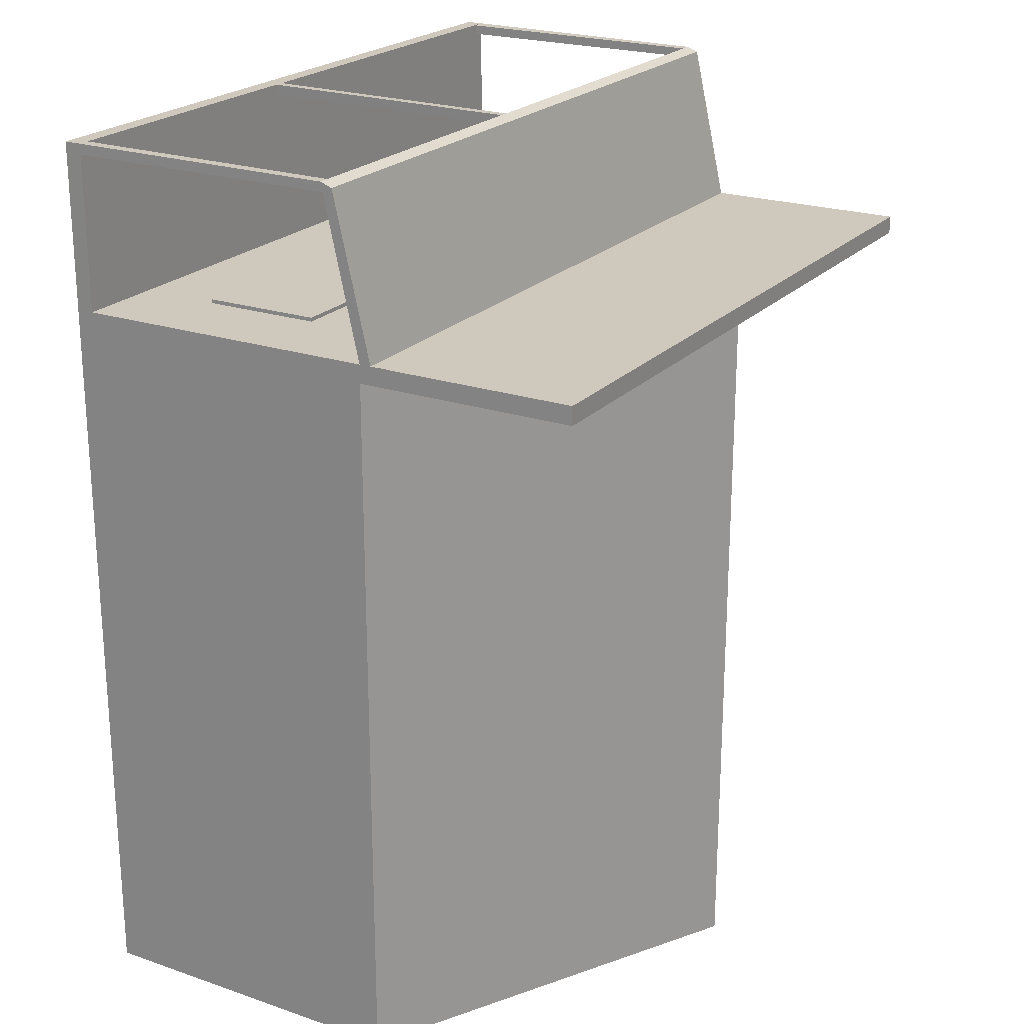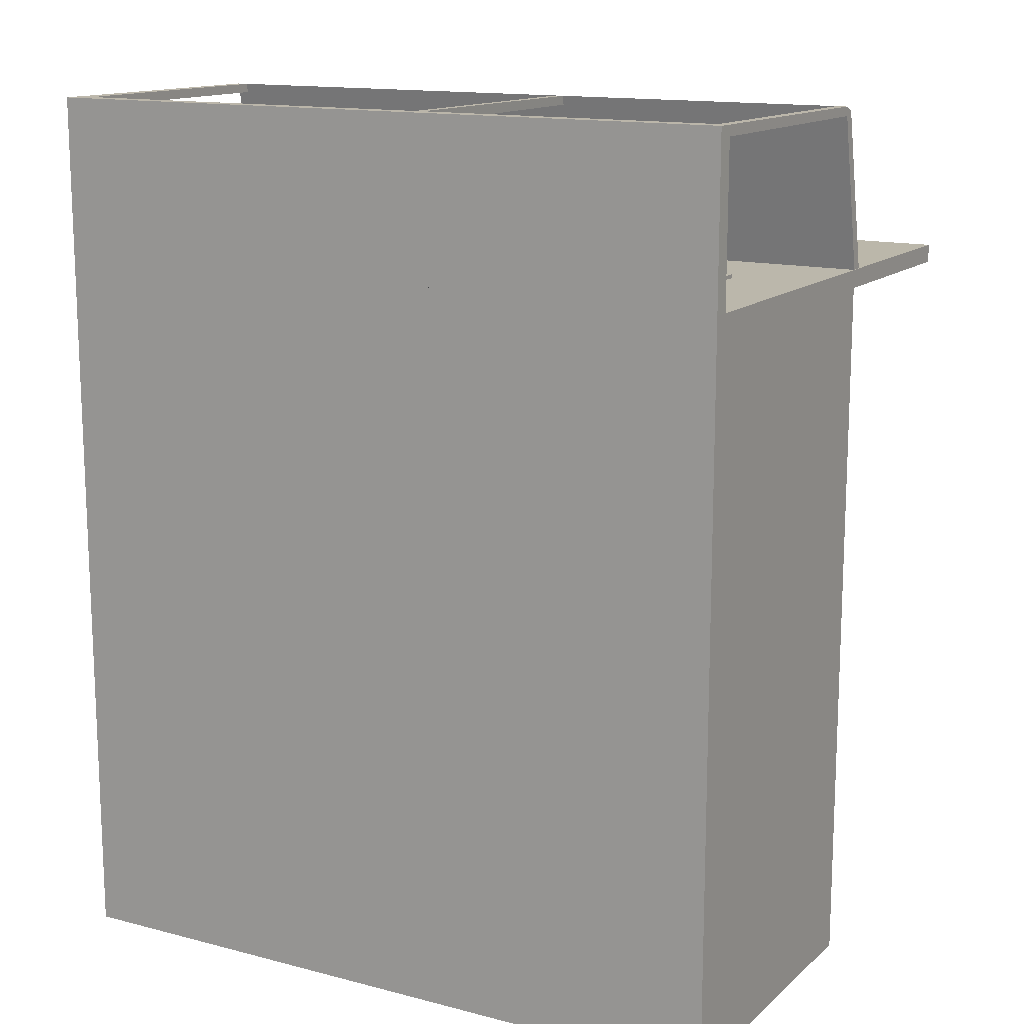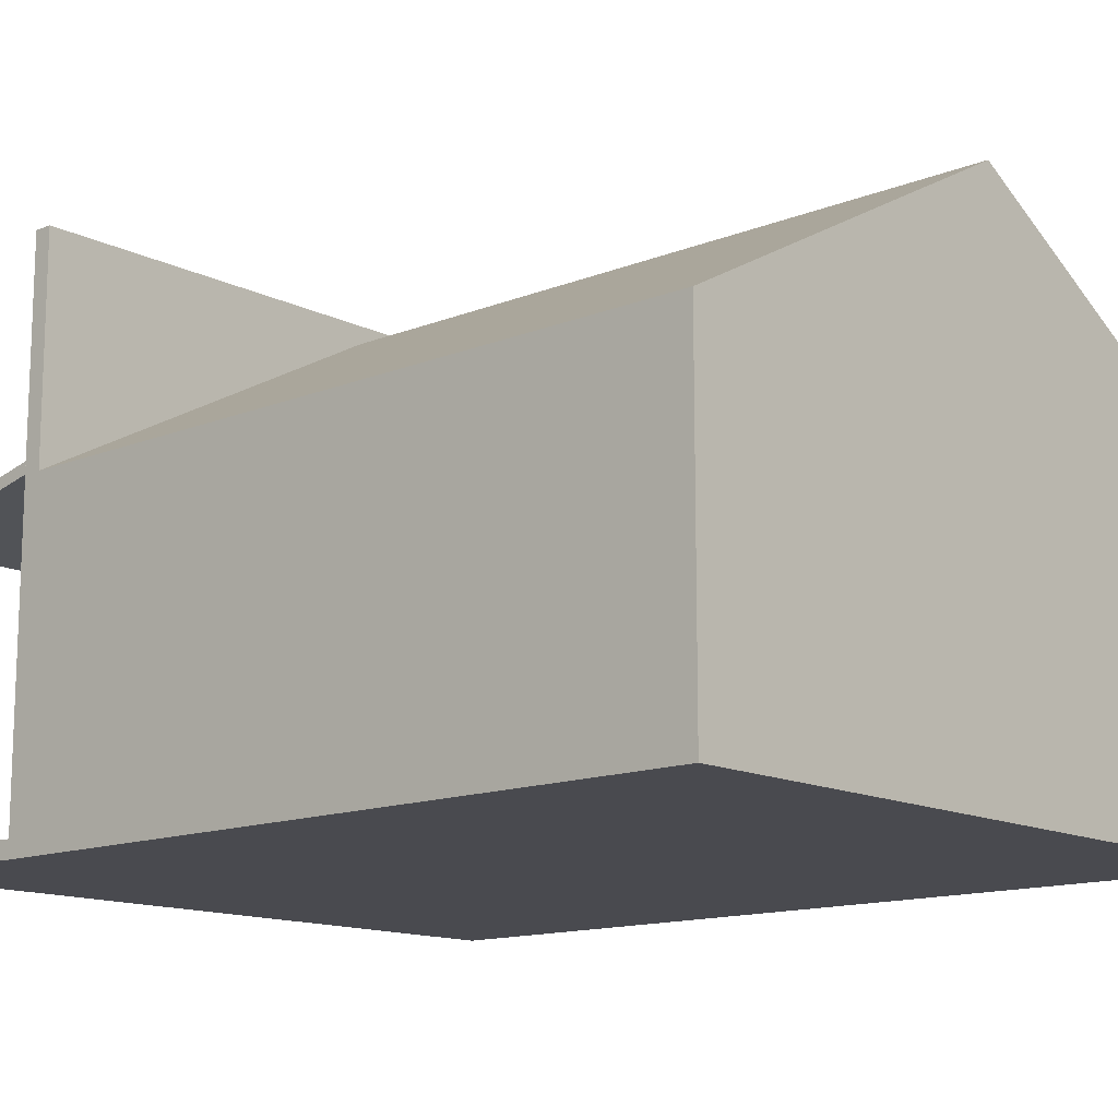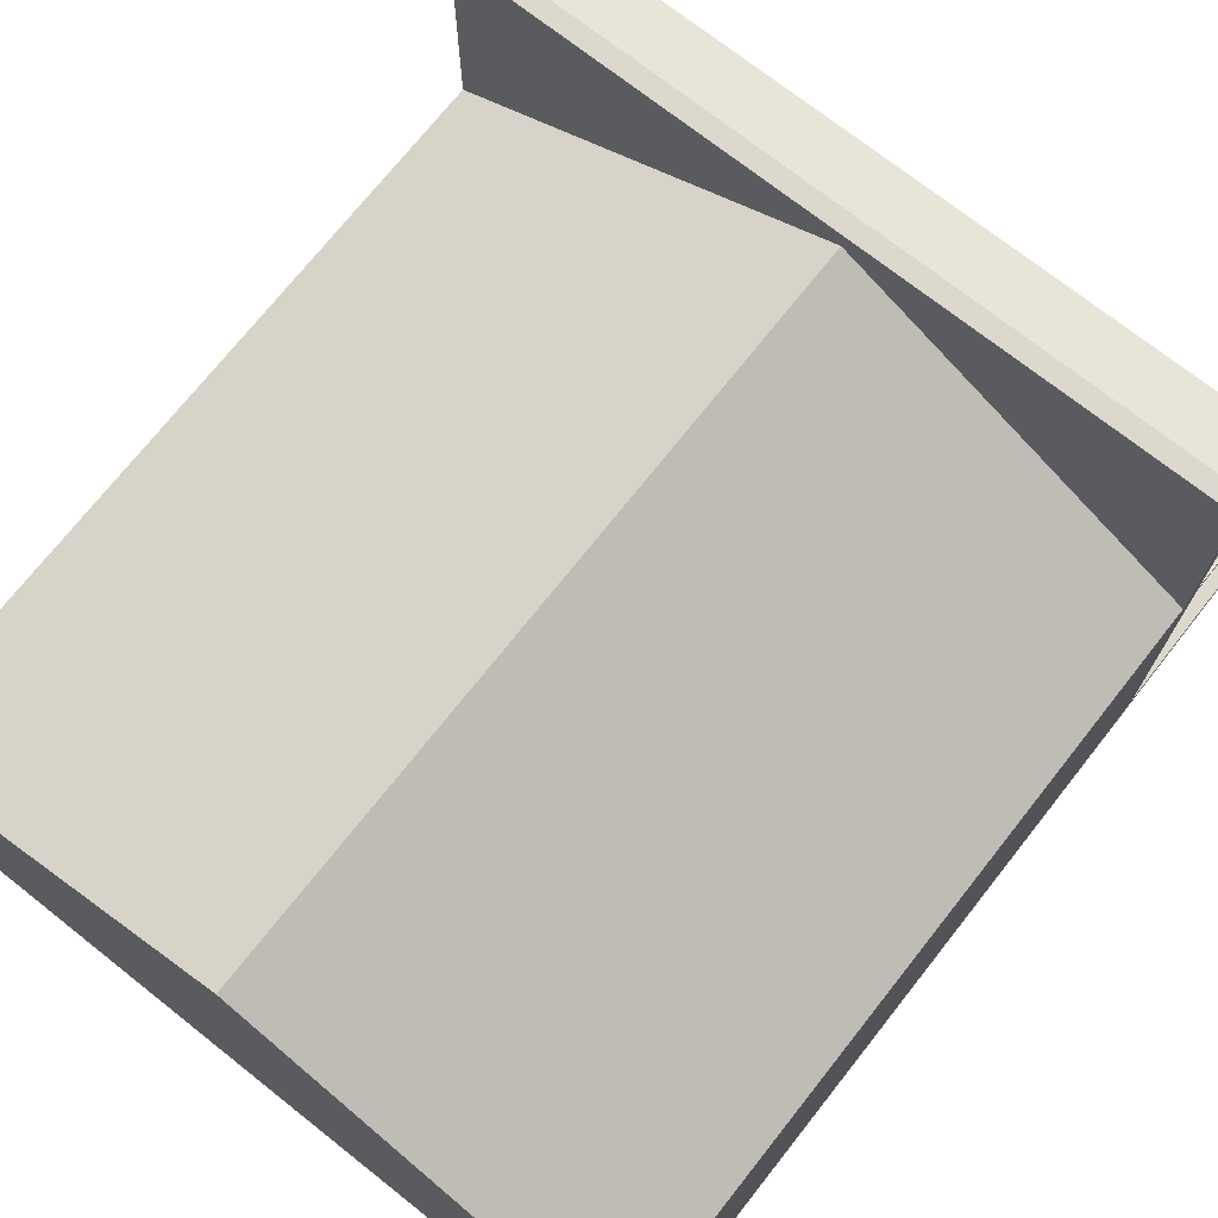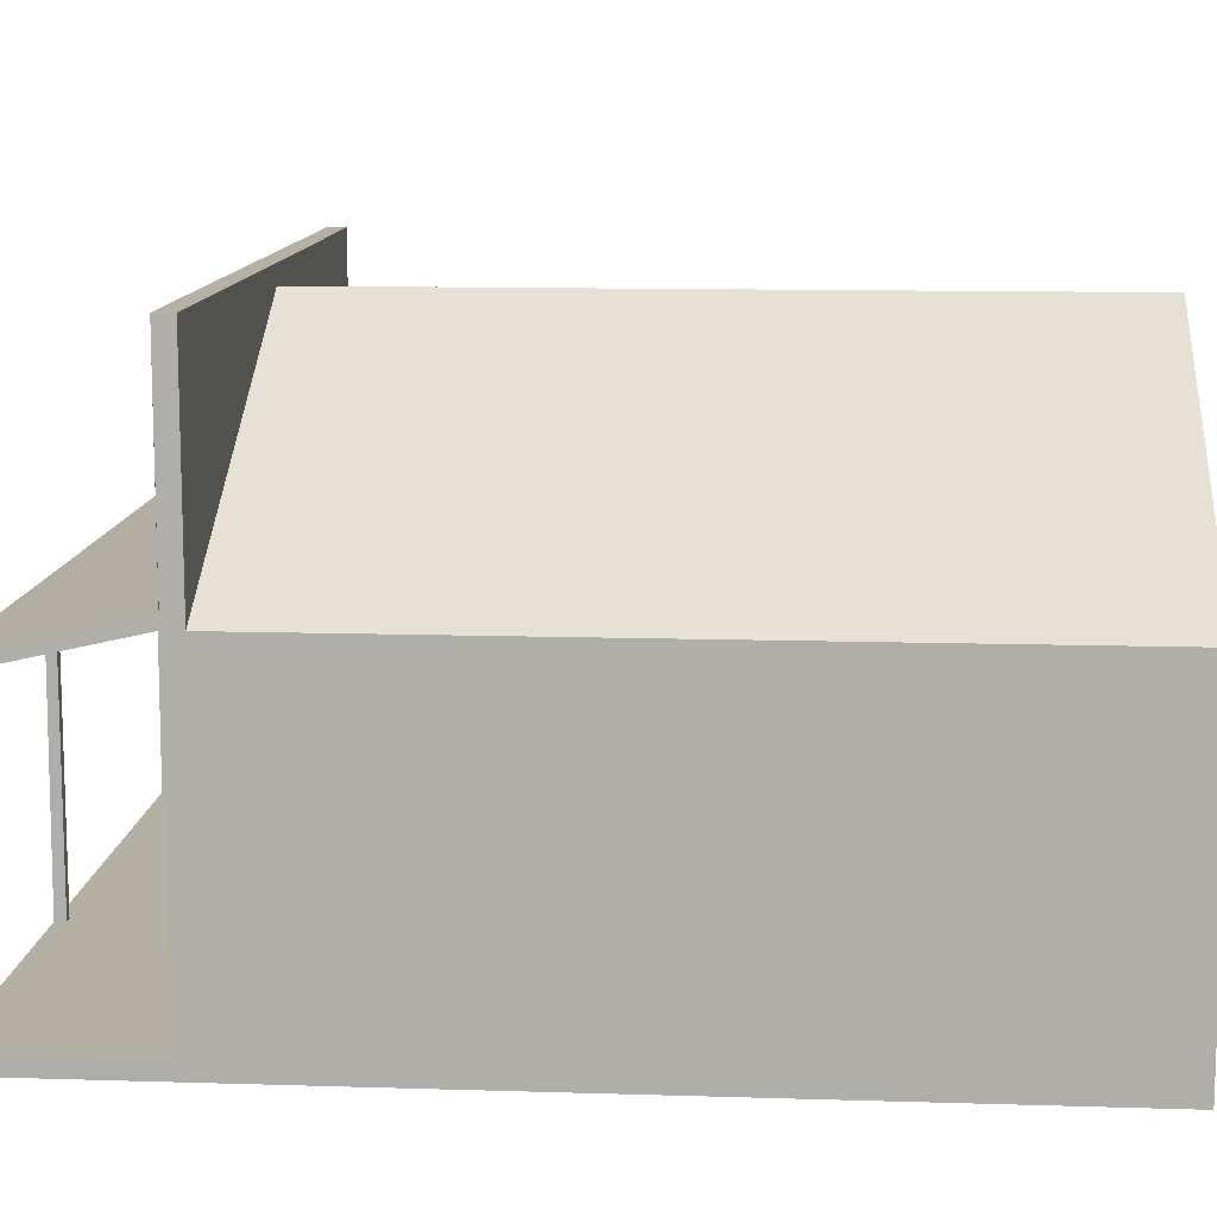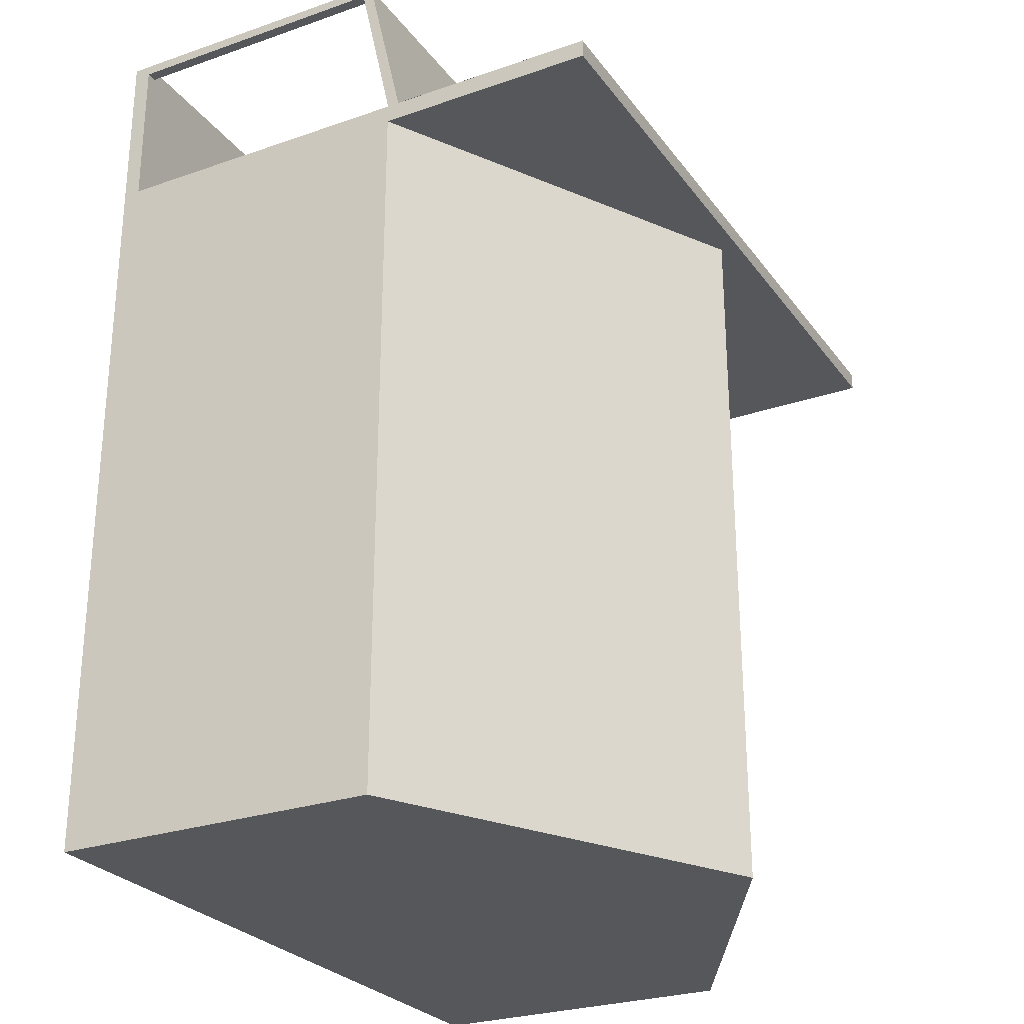
<metadata>
{"format":"obj","ext":"obj","renderer":"f3d","projection":"perspective","resolution":1024,"background":"white","views":[{"elev":22.3,"azim":120.5,"up":"+Z"},{"elev":14.2,"azim":29.6,"up":"+Z"},{"elev":-13.5,"azim":131.9,"up":"+Y"},{"elev":72.5,"azim":-141.7,"up":"+Y"},{"elev":11.6,"azim":94.3,"up":"+Y"},{"elev":-26.9,"azim":118.4,"up":"+Z"}]}
</metadata>
<code>
o Cube
v 19.77 17.94 -20
v 19.77 17.94 20
v 19.77 0.9431 20
v -19.94 17.94 -20
v -19.94 17.94 20
v -19.94 0.9431 20
v -0.6349 28.94 -20
v -0.6349 28.94 19
v 19.77 17.94 19
v -19.94 17.94 19
v 19.77 29.94 20
v 19.77 29.94 19
v -19.94 29.94 20
v -19.94 29.94 19
v 19.77 15.94 28.94
v -19.94 15.94 28.94
v 19.17 15.94 28.94
v 19.77 16.05 28.43
v 19.17 16.05 28.43
v 19.78 0.9392 29.03
v 19.18 0.9392 29.03
v 19.78 0.9407 28.46
v 19.18 0.9388 28.46
v -19.94 0.9431 29.03
v -19.94 16.05 28.44
v -19.32 15.94 28.94
v -19.32 16.05 28.43
v -19.32 0.9358 28.99
v -19.94 0.9455 28.45
v -19.32 0.933 28.45
v 2.679 0.9431 29.03
v 2.185 0.9431 29.03
v 2.666 0.945 28.45
v 2.172 0.945 28.45
v 2.185 15.94 28.94
v 2.679 15.94 28.94
v 2.172 16.05 28.44
v 2.666 16.05 28.44
v -19.94 -0.003429 -20
v -19.94 -0.003429 20
v 19.77 -0.003429 -20
v 19.77 -0.003429 20
v 19.77 -0.003429 29.03
v -19.94 -0.003429 29.03
v 19.77 18.59 20.01
v -19.94 18.59 20.01
v -19.94 16.59 28.7
v 19.77 16.58 28.7
v -12.43 0.9431 20
v -4.229 0.9431 20
v -12.43 10.52 20
v -4.229 10.52 20
v -12.43 0.9431 20.2
v -4.229 0.9431 20.2
v -12.43 10.52 20.2
v -4.229 10.52 20.2
v 15.22 5.389 20
v 15.22 5.389 20.21
v 6.855 5.389 20
v 6.855 5.389 20.21
v 15.22 11.85 20
v 15.22 11.85 20.21
v 6.855 11.85 20
v 6.855 11.85 20.21
f 1 4 7
f 3 2 5 6 49 50
f 4 39 40 6 5 10
f 3 42 41 1 9 2
f 2 9 12 11
f 4 10 8 7
f 10 5 13 14
f 9 8 10 14 12
f 17 19 23 21
f 21 23 22 20
f 18 15 20 22
f 19 18 22 23
f 15 17 21 20
f 27 26 28 30
f 28 24 29 30
f 16 25 29 24
f 26 16 24 28
f 25 27 30 29
f 45 46 47 48
f 31 33 38 36
f 2 45 48 15
f 33 34 37 38
f 32 31 36 35
f 34 32 35 37
f 39 41 43 44
f 39 4 1 41
f 24 6 40 44
f 6 24 32 31 20 3 50 49
f 20 43 42 3 22
f 44 43 20 24
f 5 2 45 46
f 16 47 46 5
f 15 48 47 16
f 12 14 13 11
f 11 13 46 45
f 8 9 1 7
f 15 16 5 2
f 36 38 37 35
f 52 56 54 50
f 54 56 55 53
f 51 55 56 52
f 49 53 55 51
f 50 49 53 54
f 57 58 60 59
f 59 60 64 63
f 63 64 62 61
f 61 62 58 57
f 59 63 61 57
f 64 60 58 62

</code>
